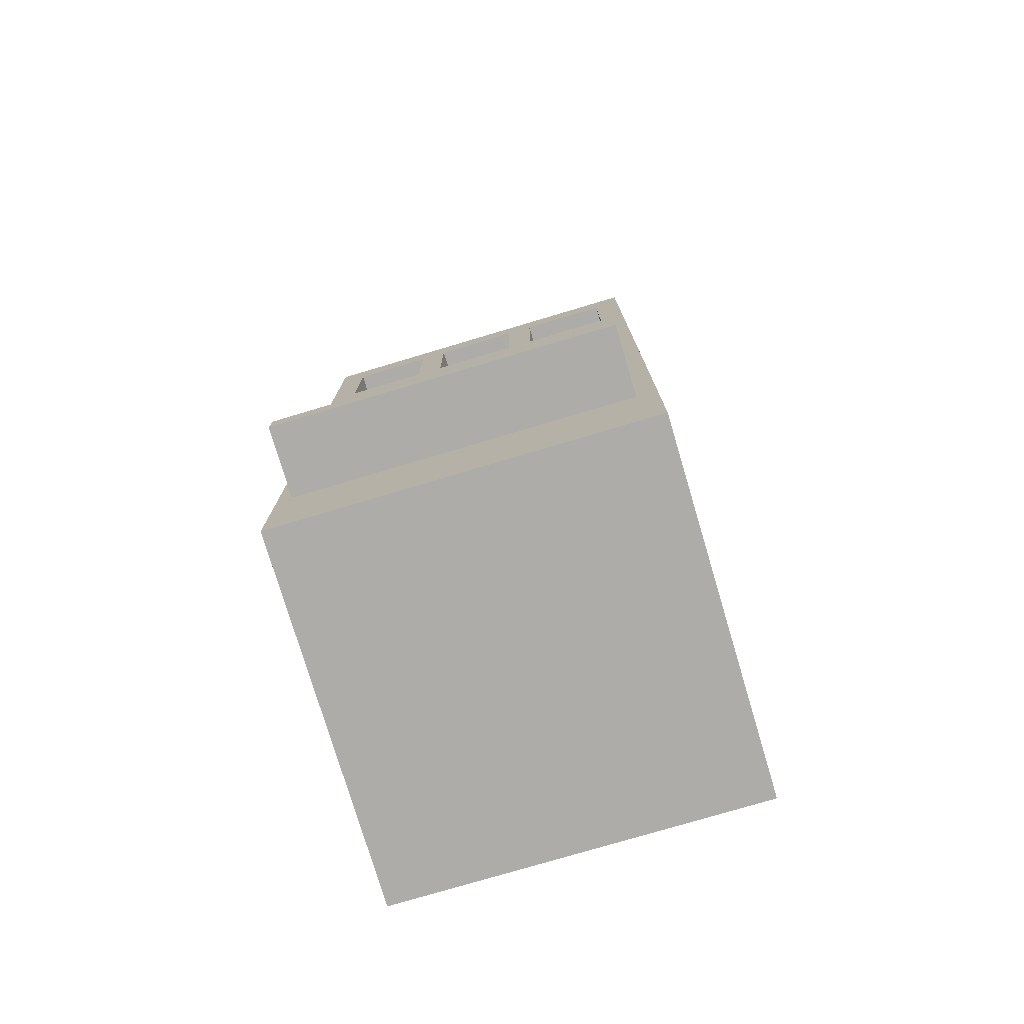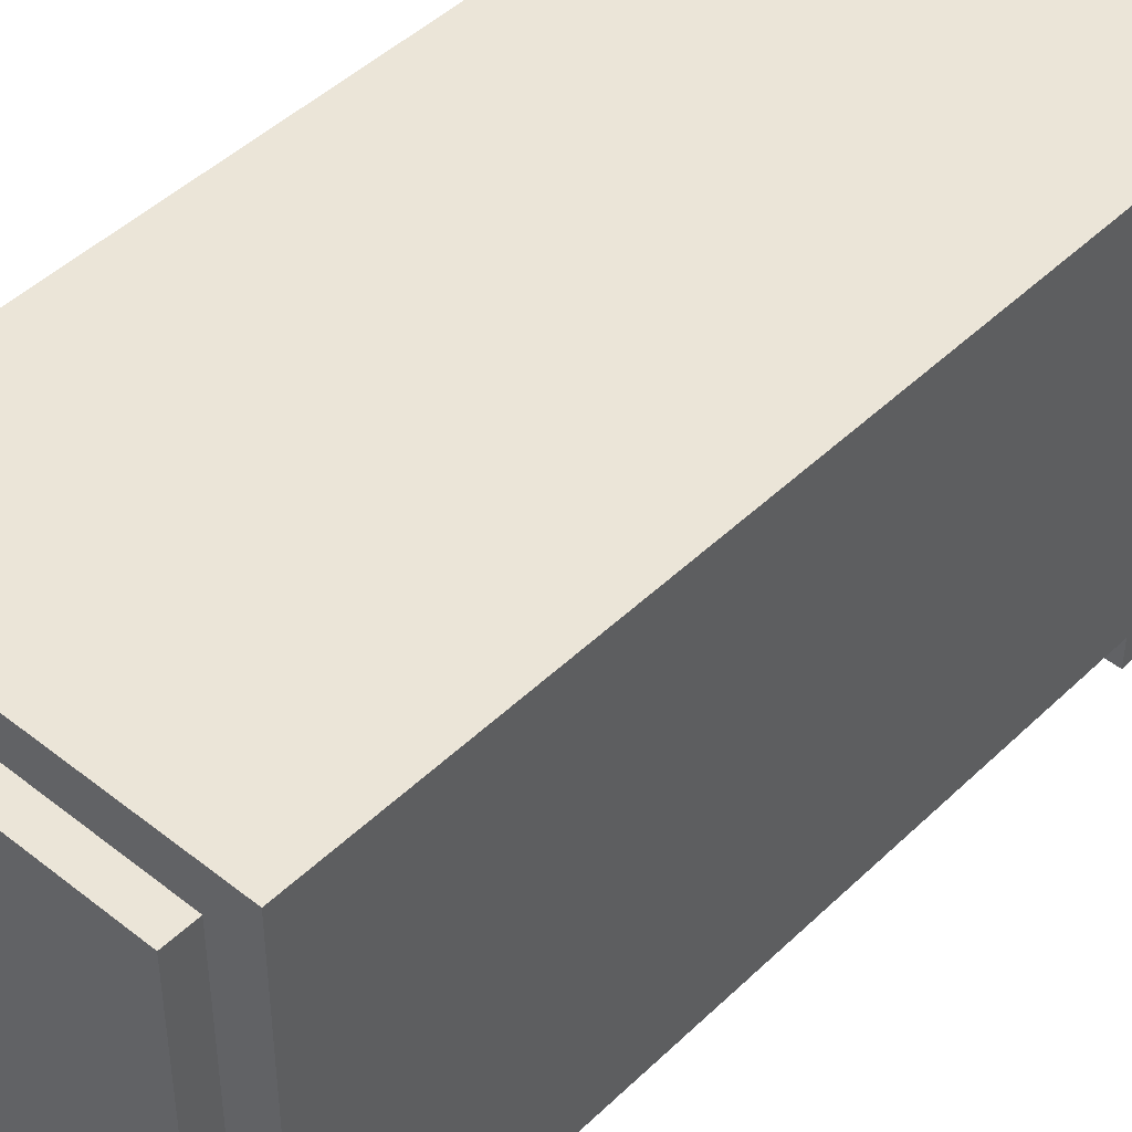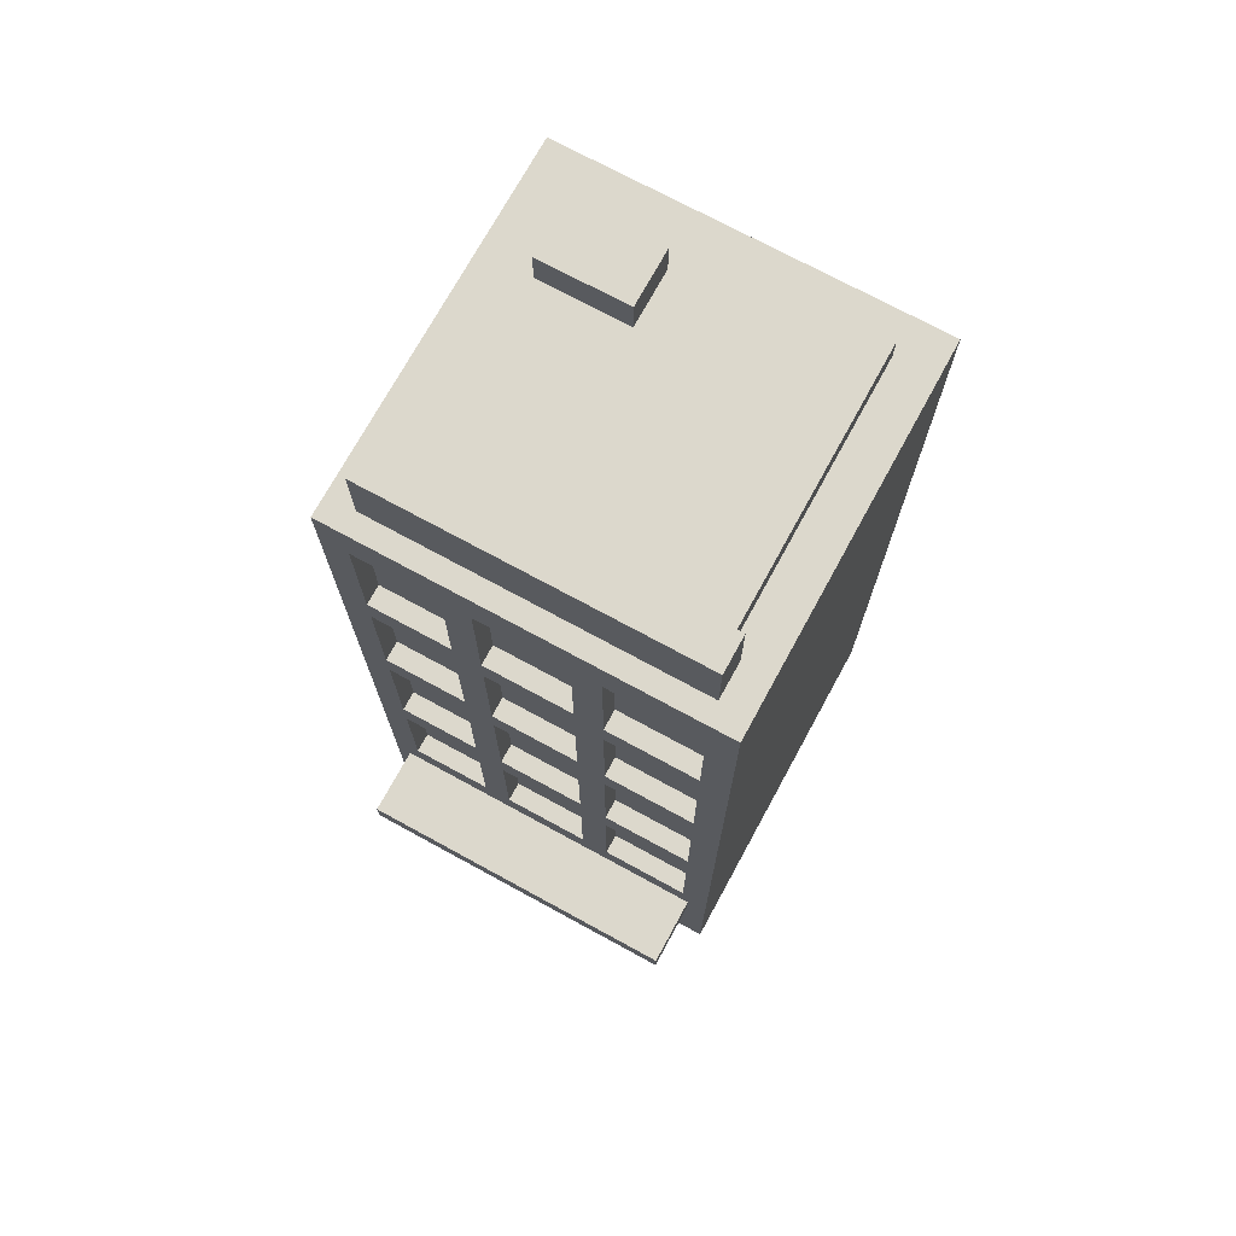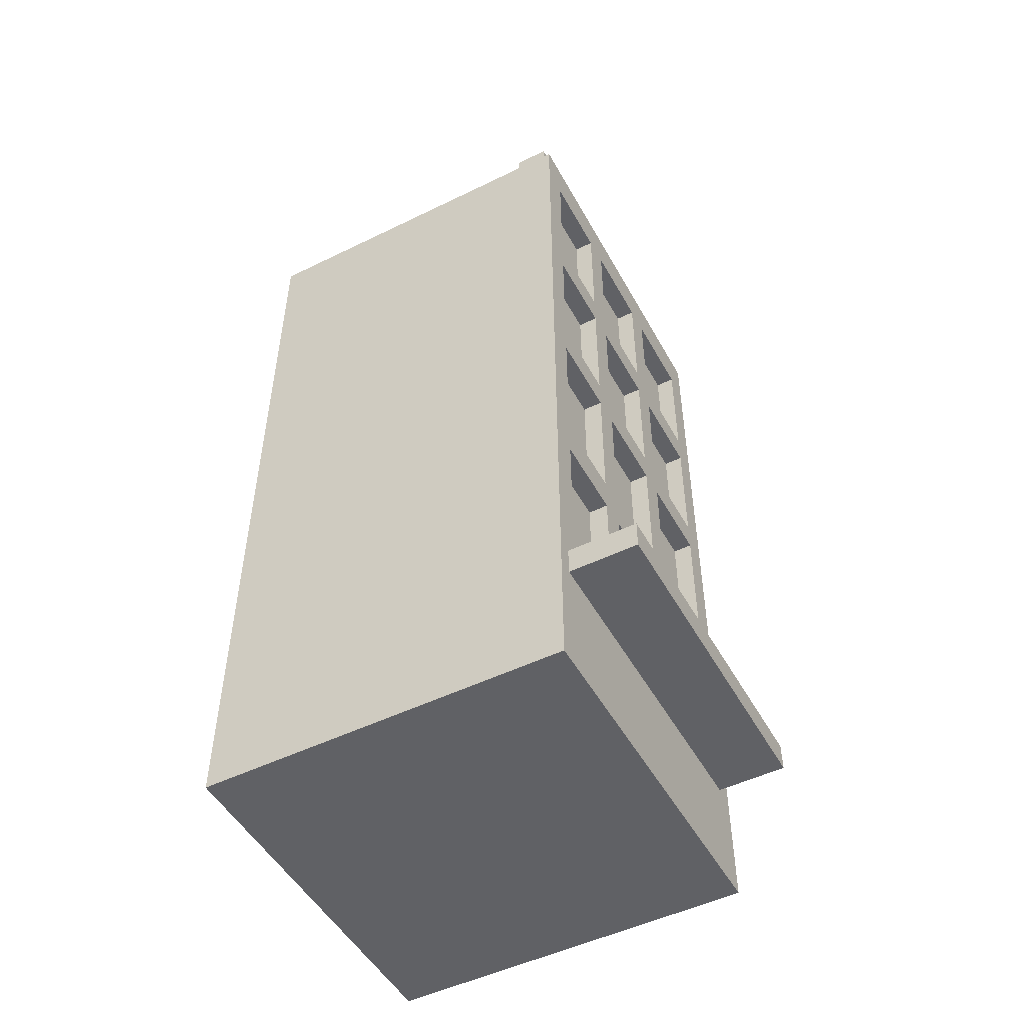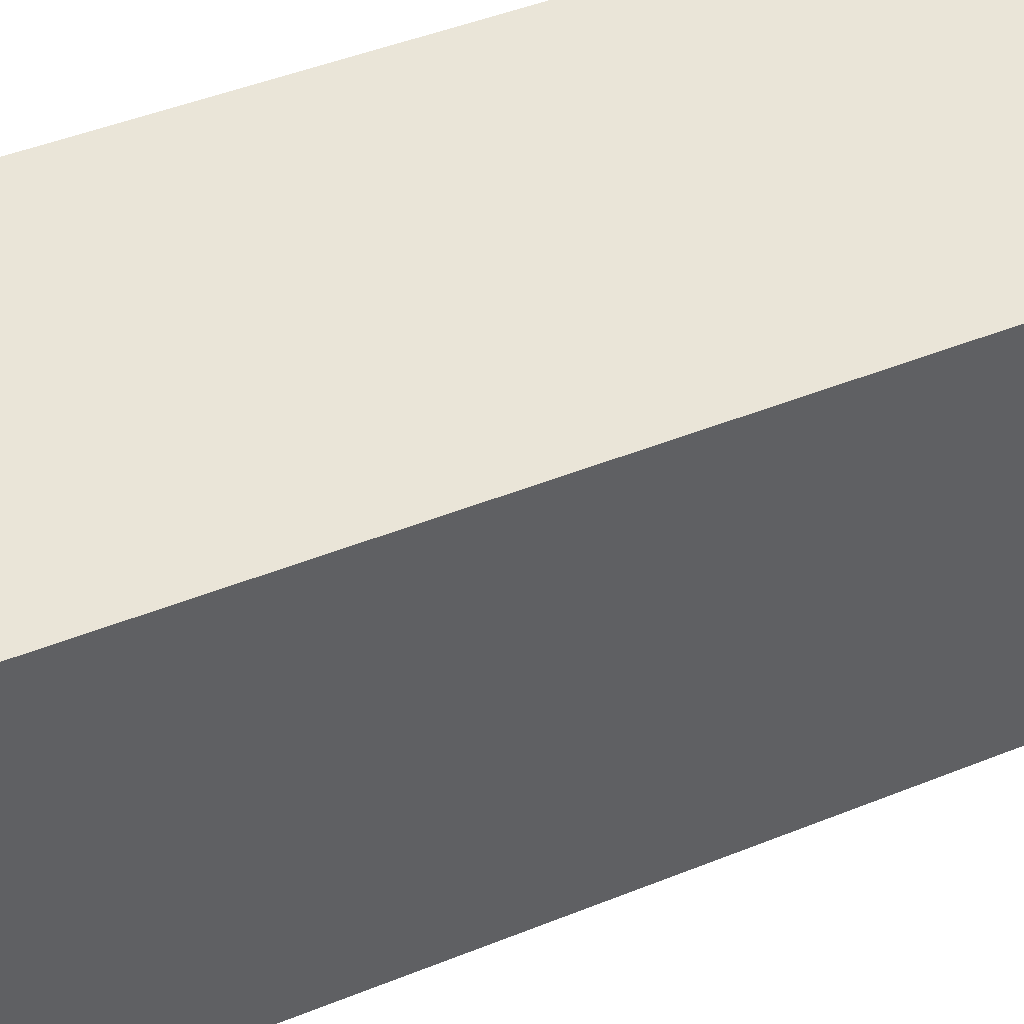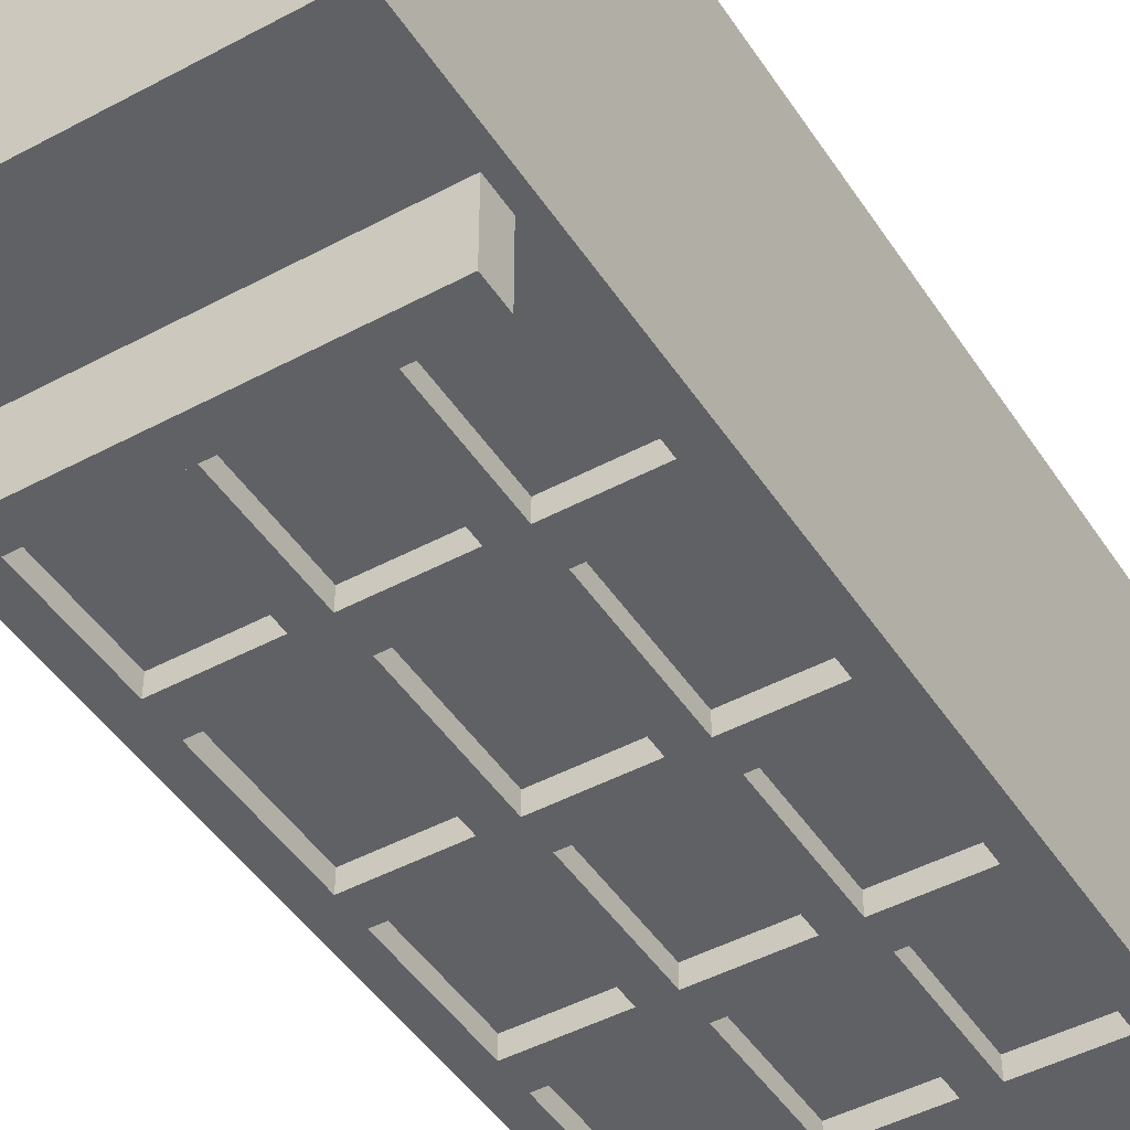
<metadata>
{"format":"obj","ext":"obj","renderer":"f3d","projection":"perspective","resolution":1024,"background":"white","views":[{"elev":-76.9,"azim":-163.4,"up":"+Y"},{"elev":45.8,"azim":-137.7,"up":"+Z"},{"elev":72.7,"azim":-151.4,"up":"+Y"},{"elev":-50.2,"azim":118.2,"up":"+Y"},{"elev":45.2,"azim":64.9,"up":"+Z"},{"elev":-46.3,"azim":31.5,"up":"+Z"}]}
</metadata>
<code>
o droga_skrzyzowanie.002
v 2.038 9.508 -2.048
v -2.036 9.508 -2.048
v 2.038 9.508 2.027
v -2.036 9.508 2.027
v 2.038 -5e-06 -2.048
v -2.036 -5e-06 -2.048
v 2.038 -7e-06 2.027
v -2.036 -7e-06 2.027
v 1.733 9.508 -2.048
v 1.733 9.508 2.027
v 1.733 -5e-06 -2.048
v 1.733 -7e-06 2.027
v -1.739 9.508 -2.048
v -1.739 -5e-06 -2.048
v -1.739 9.508 2.027
v -1.739 -7e-06 2.027
v 0.8297 9.508 2.027
v 0.8297 -7e-06 2.027
v 0.8297 9.508 -2.048
v 0.8297 -5e-06 -2.048
v -0.7502 9.508 -2.048
v -0.7502 -5e-06 -2.048
v -0.7502 9.508 2.027
v -0.7502 -7e-06 2.027
v -0.4426 9.508 2.027
v -0.4426 -7e-06 2.027
v -0.4426 9.508 -2.048
v -0.4426 -5e-06 -2.048
v 0.5218 9.508 2.027
v 0.5218 -7e-06 2.027
v 0.5218 9.508 -2.048
v 0.5218 -5e-06 -2.048
v 2.038 8.994 -2.048
v -2.036 8.994 -2.048
v 2.038 8.994 2.027
v -2.036 8.994 2.027
v 1.733 8.994 2.027
v 1.733 8.994 -2.048
v -1.739 8.994 -2.048
v -1.739 8.994 2.027
v 0.8297 8.994 2.027
v 0.8297 8.994 -2.048
v -0.7502 8.994 -2.048
v -0.7502 8.994 2.027
v -0.4426 8.994 2.027
v -0.4426 8.994 -2.048
v 0.5218 8.994 2.027
v 0.5218 8.994 -2.048
v 2.038 7.547 -2.048
v -2.036 7.547 -2.048
v 2.038 7.547 2.027
v -2.036 7.547 2.027
v 1.733 7.547 2.027
v 1.733 7.547 -2.048
v -1.739 7.547 -2.048
v -1.739 7.547 2.027
v 0.8297 7.547 2.027
v 0.8297 7.547 -2.048
v -0.7502 7.547 -2.048
v -0.7502 7.547 2.027
v -0.4426 7.547 2.027
v -0.4426 7.547 -2.048
v 0.5218 7.547 2.027
v 0.5218 7.547 -2.048
v 2.038 7.18 -2.048
v -2.036 7.18 -2.048
v 2.038 7.18 2.027
v -2.036 7.18 2.027
v 1.733 7.18 2.027
v 1.733 7.18 -2.048
v -1.739 7.18 -2.048
v -1.739 7.18 2.027
v 0.8297 7.18 2.027
v 0.8297 7.18 -2.048
v -0.7502 7.18 -2.048
v -0.7502 7.18 2.027
v -0.4426 7.18 2.027
v -0.4426 7.18 -2.048
v 0.5218 7.18 2.027
v 0.5218 7.18 -2.048
v 2.038 5.728 -2.048
v -2.036 5.728 -2.048
v 2.038 5.728 2.027
v -2.036 5.728 2.027
v 1.733 5.728 2.027
v 1.733 5.728 -2.048
v -1.739 5.728 -2.048
v -1.739 5.728 2.027
v 0.8297 5.728 2.027
v 0.8297 5.728 -2.048
v -0.7502 5.728 -2.048
v -0.7502 5.728 2.027
v -0.4426 5.728 2.027
v -0.4426 5.728 -2.048
v 0.5218 5.728 2.027
v 0.5218 5.728 -2.048
v 2.038 5.371 -2.048
v -2.036 5.371 -2.048
v 2.038 5.371 2.027
v -2.036 5.371 2.027
v 1.733 5.371 2.027
v 1.733 5.371 -2.048
v -1.739 5.371 -2.048
v -1.739 5.371 2.027
v 0.8297 5.371 2.027
v 0.8297 5.371 -2.048
v -0.7502 5.371 -2.048
v -0.7502 5.371 2.027
v -0.4426 5.371 2.027
v -0.4426 5.371 -2.048
v 0.5218 5.371 2.027
v 0.5218 5.371 -2.048
v 2.038 3.825 -2.048
v -2.036 3.825 -2.048
v 2.038 3.825 2.027
v -2.036 3.825 2.027
v 1.733 3.825 2.027
v 1.733 3.825 -2.048
v -1.739 3.825 -2.048
v -1.739 3.825 2.027
v 0.8297 3.825 2.027
v 0.8297 3.825 -2.048
v -0.7502 3.825 -2.048
v -0.7502 3.825 2.027
v -0.4426 3.825 2.027
v -0.4426 3.825 -2.048
v 0.5218 3.825 2.027
v 0.5218 3.825 -2.048
v 2.038 3.434 -2.048
v -2.036 3.434 -2.048
v 2.038 3.434 2.027
v -2.036 3.434 2.027
v 1.733 3.434 2.027
v 1.733 3.434 -2.048
v -1.739 3.434 -2.048
v -1.739 3.434 2.027
v 0.8297 3.434 2.027
v 0.8297 3.434 -2.048
v -0.7502 3.434 -2.048
v -0.7502 3.434 2.027
v -0.4426 3.434 2.027
v -0.4426 3.434 -2.048
v 0.5218 3.434 2.027
v 0.5218 3.434 -2.048
v 2.038 1.98 -2.048
v -2.036 1.98 -2.048
v 2.038 1.98 2.027
v -2.036 1.98 2.027
v 1.733 1.98 2.027
v 1.733 1.98 -2.048
v -1.739 1.98 -2.048
v -1.739 1.98 2.027
v 0.8297 1.98 2.027
v 0.8297 1.98 -2.048
v -0.7502 1.98 -2.048
v -0.7502 1.98 2.027
v -0.4426 1.98 2.027
v -0.4426 1.98 -2.048
v 0.5218 1.98 2.027
v 0.5218 1.98 -2.048
v 0.5218 8.994 -1.83
v -0.4426 8.994 -1.83
v -0.7502 8.994 -1.83
v -1.739 8.994 -1.83
v 1.733 8.994 -1.83
v 0.8297 8.994 -1.83
v 1.733 7.547 -1.83
v -1.739 7.547 -1.83
v 0.8297 7.547 -1.83
v -0.7502 7.547 -1.83
v -0.4426 7.547 -1.83
v 0.5218 7.547 -1.83
v 0.5218 7.18 -1.83
v -0.4426 7.18 -1.83
v -0.7502 7.18 -1.83
v -1.739 7.18 -1.83
v 1.733 7.18 -1.83
v 0.8297 7.18 -1.83
v 1.733 5.728 -1.83
v -1.739 5.728 -1.83
v 0.8297 5.728 -1.83
v -0.7502 5.728 -1.83
v -0.4426 5.728 -1.83
v 0.5218 5.728 -1.83
v 0.5218 5.371 -1.83
v -0.4426 5.371 -1.83
v -0.7502 5.371 -1.83
v -1.739 5.371 -1.83
v 1.733 5.371 -1.83
v 0.8297 5.371 -1.83
v 1.733 3.825 -1.83
v -1.739 3.825 -1.83
v 0.8297 3.825 -1.83
v -0.7502 3.825 -1.83
v -0.4426 3.825 -1.83
v 0.5218 3.825 -1.83
v 0.5218 3.434 -1.83
v -0.4426 3.434 -1.83
v -0.7502 3.434 -1.83
v -1.739 3.434 -1.83
v 1.733 3.434 -1.83
v 0.8297 3.434 -1.83
v 1.733 1.98 -1.83
v -1.739 1.98 -1.83
v 0.8297 1.98 -1.83
v -0.7502 1.98 -1.83
v -0.4426 1.98 -1.83
v 0.5218 1.98 -1.83
v 1.874 1.279 -2.048
v 1.874 1.279 -2.816
v 1.874 1.601 -2.048
v 1.874 1.601 -2.816
v -1.813 1.279 -2.048
v -1.813 1.279 -2.816
v -1.813 1.601 -2.048
v -1.813 1.601 -2.816
v 1.733 9.438 -1.429
v 1.733 10.27 -1.429
v -1.712 9.438 -1.429
v -1.712 10.27 -1.429
v 1.733 9.438 -1.818
v 1.733 10.27 -1.818
v -1.712 9.438 -1.818
v -1.712 10.27 -1.818
v 1.591 9.423 1.606
v 1.591 9.81 1.606
v -1.593 9.423 1.606
v -1.593 9.81 1.606
v 1.591 9.423 -1.516
v 1.591 9.81 -1.516
v -1.593 9.423 -1.516
v -1.593 9.81 -1.516
v 1.392 9.752 1.274
v 1.392 10.21 1.274
v 0.4251 9.752 1.274
v 0.4251 10.21 1.274
v 1.392 9.752 0.653
v 1.392 10.21 0.653
v 0.4251 9.752 0.653
v 0.4251 10.21 0.653
f 13 2 4 15
f 14 16 8 6
f 150 145 5 11
f 148 146 6 8
f 152 148 8 16
f 145 147 7 5
f 147 149 12 7
f 154 150 11 20
f 5 7 12 11
f 1 9 10 3
f 146 151 14 6
f 156 152 16 24
f 22 24 16 14
f 21 13 15 23
f 9 19 17 10
f 11 12 18 20
f 149 153 18 12
f 160 154 20 32
f 151 155 22 14
f 27 21 23 25
f 28 26 24 22
f 157 156 24 26
f 159 157 26 30
f 32 30 26 28
f 31 27 25 29
f 155 158 28 22
f 19 31 29 17
f 20 18 30 32
f 153 159 30 18
f 158 160 32 28
f 27 31 48 46
f 17 29 47 41
f 21 27 46 43
f 29 25 45 47
f 25 23 44 45
f 13 21 43 39
f 31 19 42 48
f 10 17 41 37
f 23 15 40 44
f 2 13 39 34
f 19 9 38 42
f 3 10 37 35
f 1 3 35 33
f 15 4 36 40
f 4 2 34 36
f 9 1 33 38
f 139 155 206 199
f 41 47 63 57
f 43 46 62 59
f 47 45 61 63
f 45 44 60 61
f 119 103 188 192
f 48 42 58 64
f 37 41 57 53
f 44 40 56 60
f 34 39 55 50
f 154 138 202 205
f 35 37 53 51
f 33 35 51 49
f 40 36 52 56
f 36 34 50 52
f 38 33 49 54
f 62 64 80 78
f 57 63 79 73
f 59 62 78 75
f 63 61 77 79
f 61 60 76 77
f 55 59 75 71
f 64 58 74 80
f 53 57 73 69
f 60 56 72 76
f 50 55 71 66
f 58 54 70 74
f 51 53 69 67
f 49 51 67 65
f 56 52 68 72
f 52 50 66 68
f 54 49 65 70
f 62 46 162 171
f 73 79 95 89
f 75 78 94 91
f 79 77 93 95
f 77 76 92 93
f 96 94 183 184
f 80 74 90 96
f 69 73 89 85
f 76 72 88 92
f 66 71 87 82
f 71 75 175 176
f 67 69 85 83
f 65 67 83 81
f 72 68 84 88
f 68 66 82 84
f 70 65 81 86
f 94 96 112 110
f 89 95 111 105
f 91 94 110 107
f 95 93 109 111
f 93 92 108 109
f 87 91 107 103
f 96 90 106 112
f 85 89 105 101
f 92 88 104 108
f 82 87 103 98
f 90 86 102 106
f 83 85 101 99
f 81 83 99 97
f 88 84 100 104
f 84 82 98 100
f 86 81 97 102
f 54 58 169 167
f 105 111 127 121
f 107 110 126 123
f 111 109 125 127
f 109 108 124 125
f 102 118 191 189
f 112 106 122 128
f 101 105 121 117
f 108 104 120 124
f 98 103 119 114
f 80 96 184 173
f 99 101 117 115
f 97 99 115 113
f 104 100 116 120
f 100 98 114 116
f 102 97 113 118
f 126 128 144 142
f 121 127 143 137
f 123 126 142 139
f 127 125 141 143
f 125 124 140 141
f 119 123 139 135
f 128 122 138 144
f 117 121 137 133
f 124 120 136 140
f 114 119 135 130
f 122 118 134 138
f 115 117 133 131
f 113 115 131 129
f 120 116 132 136
f 116 114 130 132
f 118 113 129 134
f 155 151 204 206
f 137 143 159 153
f 139 142 158 155
f 143 141 157 159
f 141 140 156 157
f 138 134 201 202
f 144 138 154 160
f 133 137 153 149
f 140 136 152 156
f 130 135 151 146
f 46 48 161 162
f 131 133 149 147
f 129 131 147 145
f 136 132 148 152
f 132 130 146 148
f 134 129 145 150
f 162 161 172 171
f 164 163 170 168
f 166 165 167 169
f 174 173 184 183
f 176 175 182 180
f 178 177 179 181
f 186 185 196 195
f 188 187 194 192
f 190 189 191 193
f 198 197 208 207
f 200 199 206 204
f 202 201 203 205
f 106 102 189 190
f 123 119 192 194
f 48 64 172 161
f 142 144 197 198
f 70 86 179 177
f 39 43 163 164
f 64 62 171 172
f 122 106 190 193
f 87 71 176 180
f 150 154 205 203
f 158 142 198 207
f 107 123 194 187
f 74 70 177 178
f 91 87 180 182
f 110 112 185 186
f 38 54 167 165
f 144 160 208 197
f 90 74 178 181
f 55 39 164 168
f 118 122 193 191
f 135 139 199 200
f 160 158 207 208
f 126 110 186 195
f 75 91 182 175
f 42 38 165 166
f 59 55 168 170
f 78 80 173 174
f 112 128 196 185
f 58 42 166 169
f 134 150 203 201
f 86 90 181 179
f 103 107 187 188
f 128 126 195 196
f 94 78 174 183
f 43 59 170 163
f 151 135 200 204
f 209 210 212 211
f 211 212 216 215
f 215 216 214 213
f 213 214 210 209
f 211 215 213 209
f 216 212 210 214
f 217 218 220 219
f 219 220 224 223
f 223 224 222 221
f 221 222 218 217
f 219 223 221 217
f 224 220 218 222
f 225 226 228 227
f 227 228 232 231
f 231 232 230 229
f 229 230 226 225
f 227 231 229 225
f 232 228 226 230
f 233 234 236 235
f 235 236 240 239
f 239 240 238 237
f 237 238 234 233
f 235 239 237 233
f 240 236 234 238

</code>
